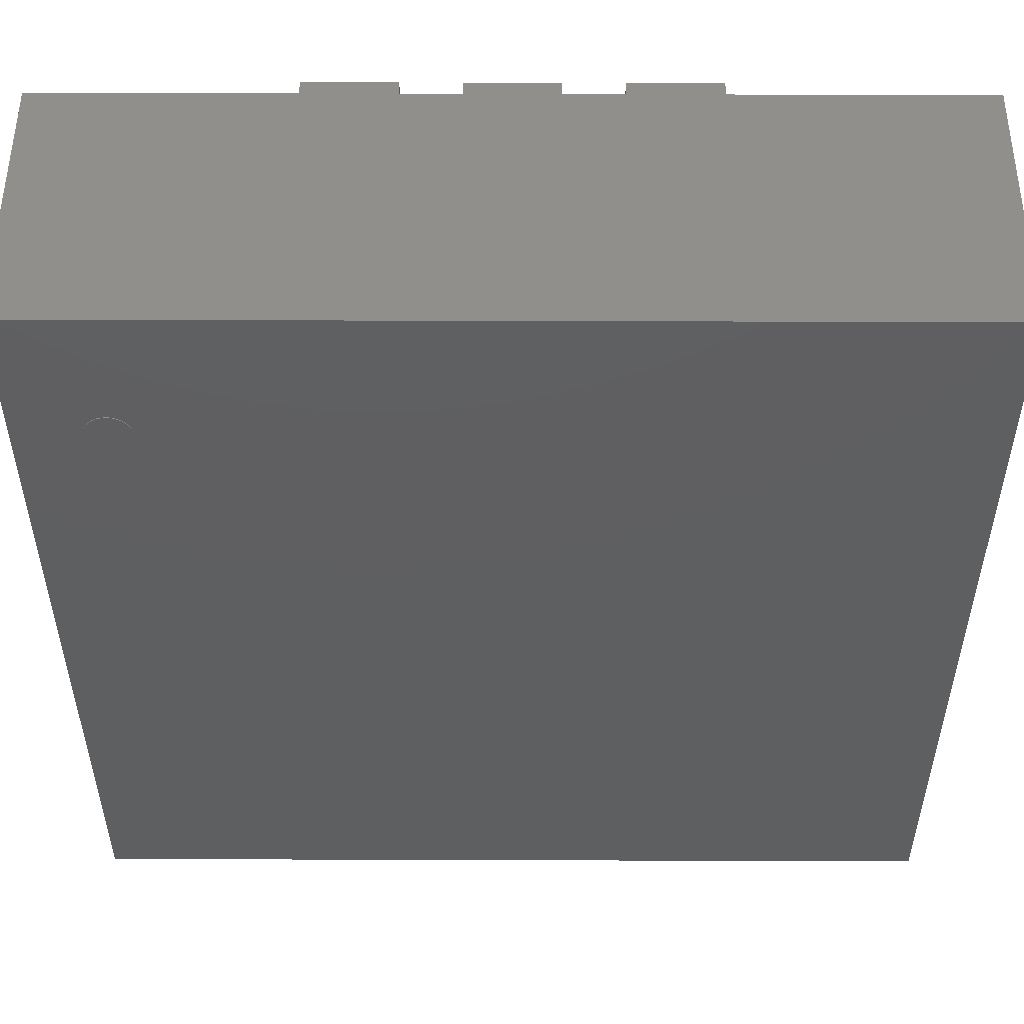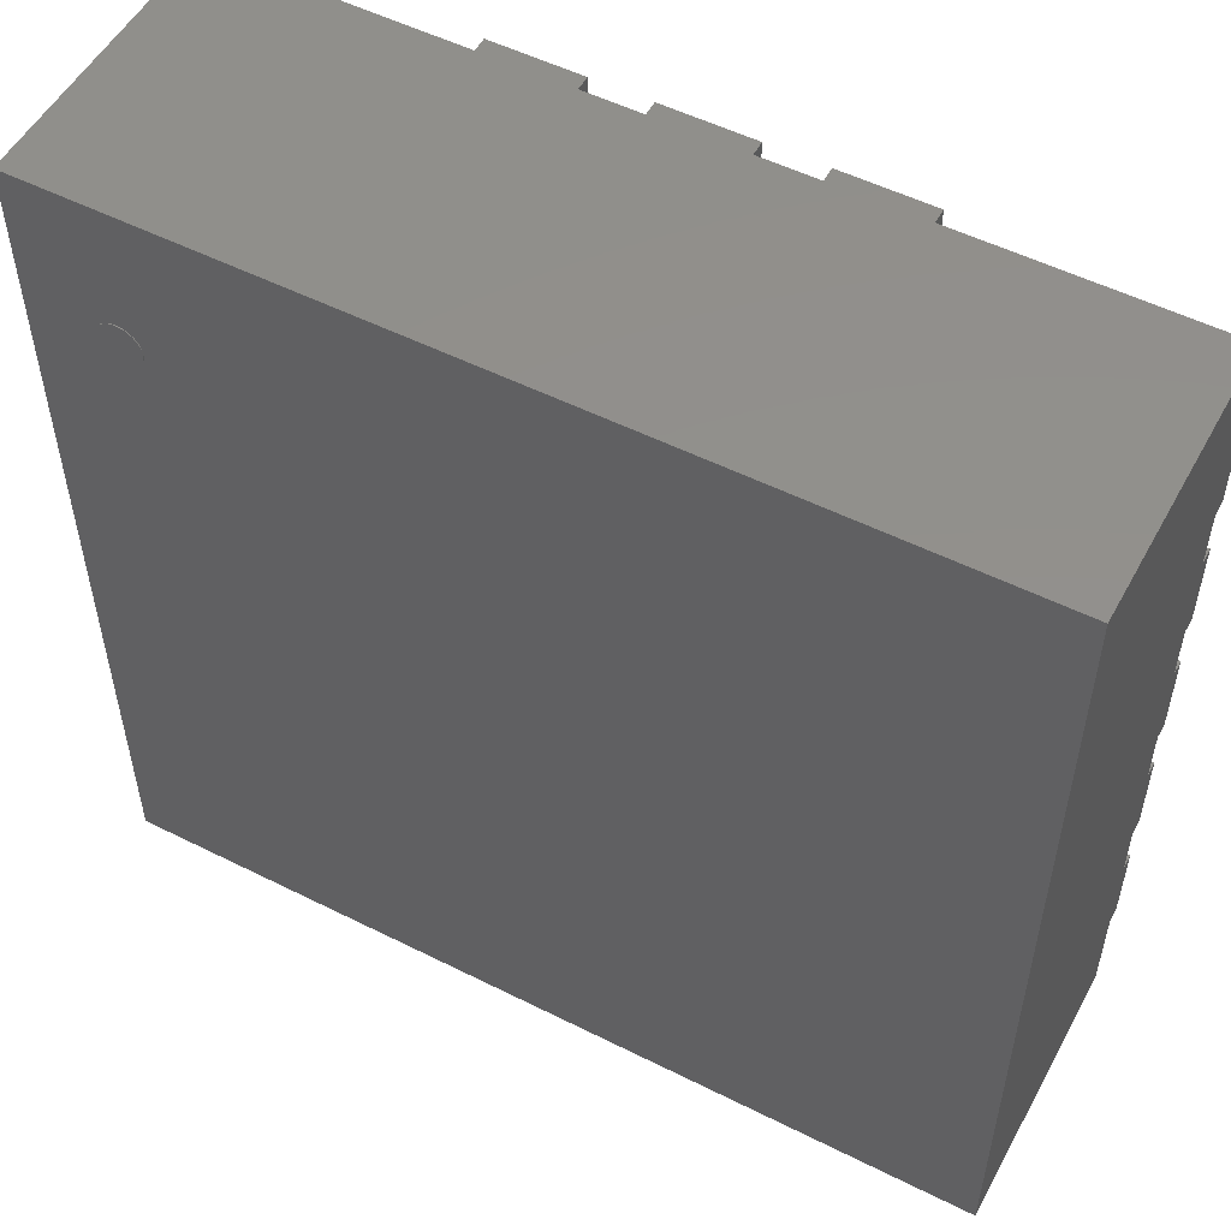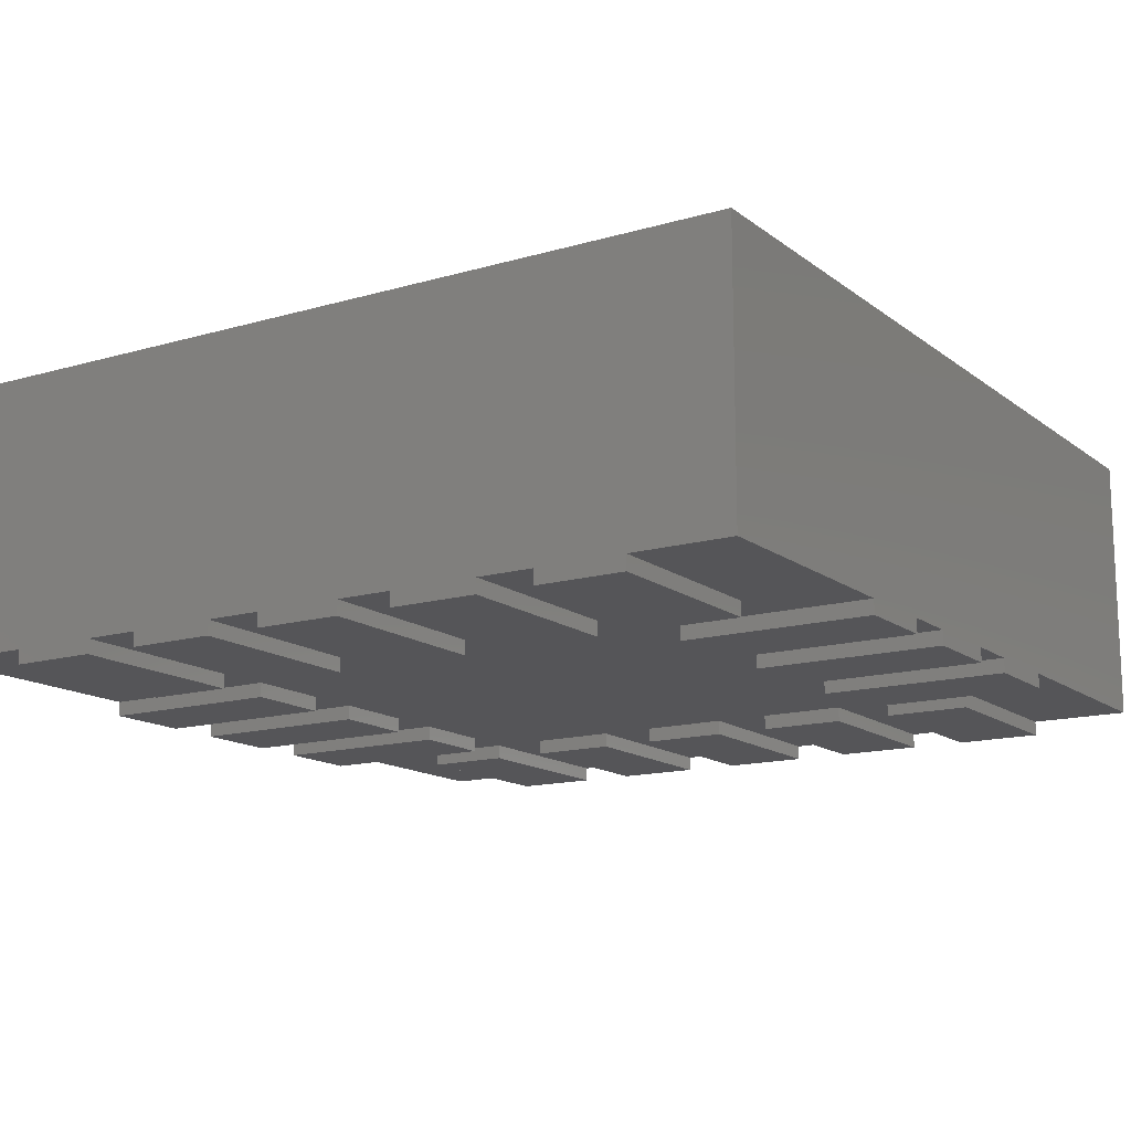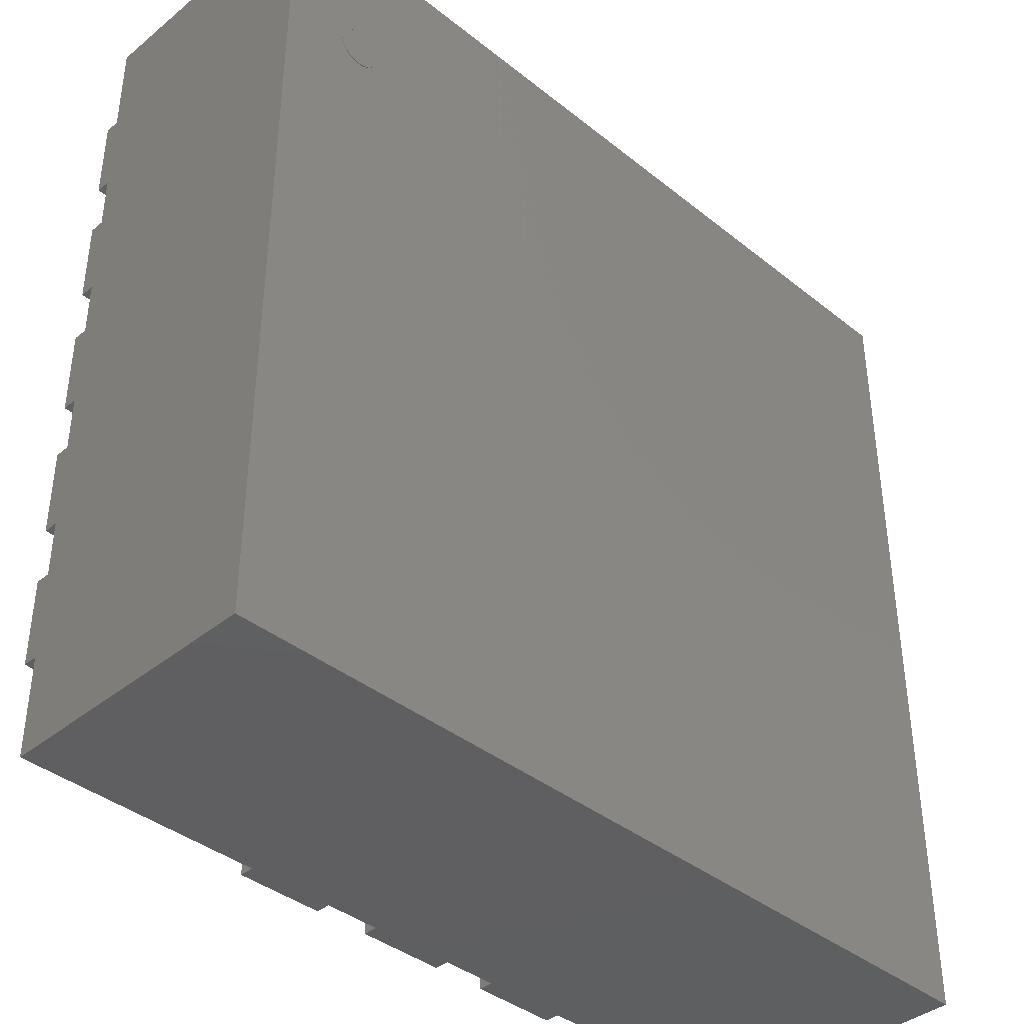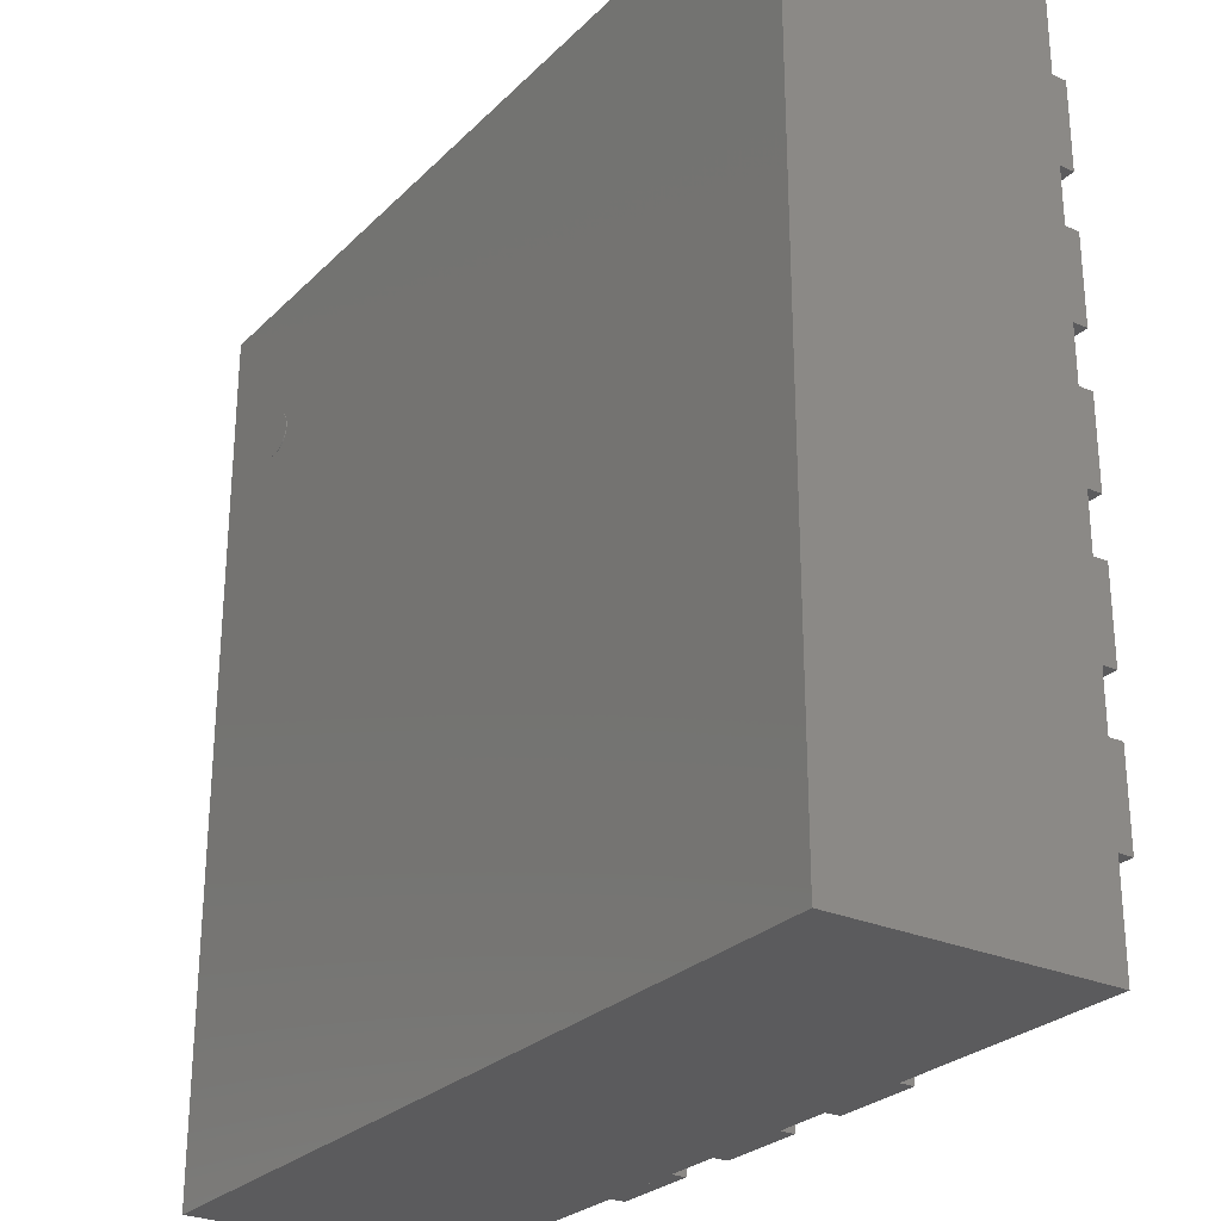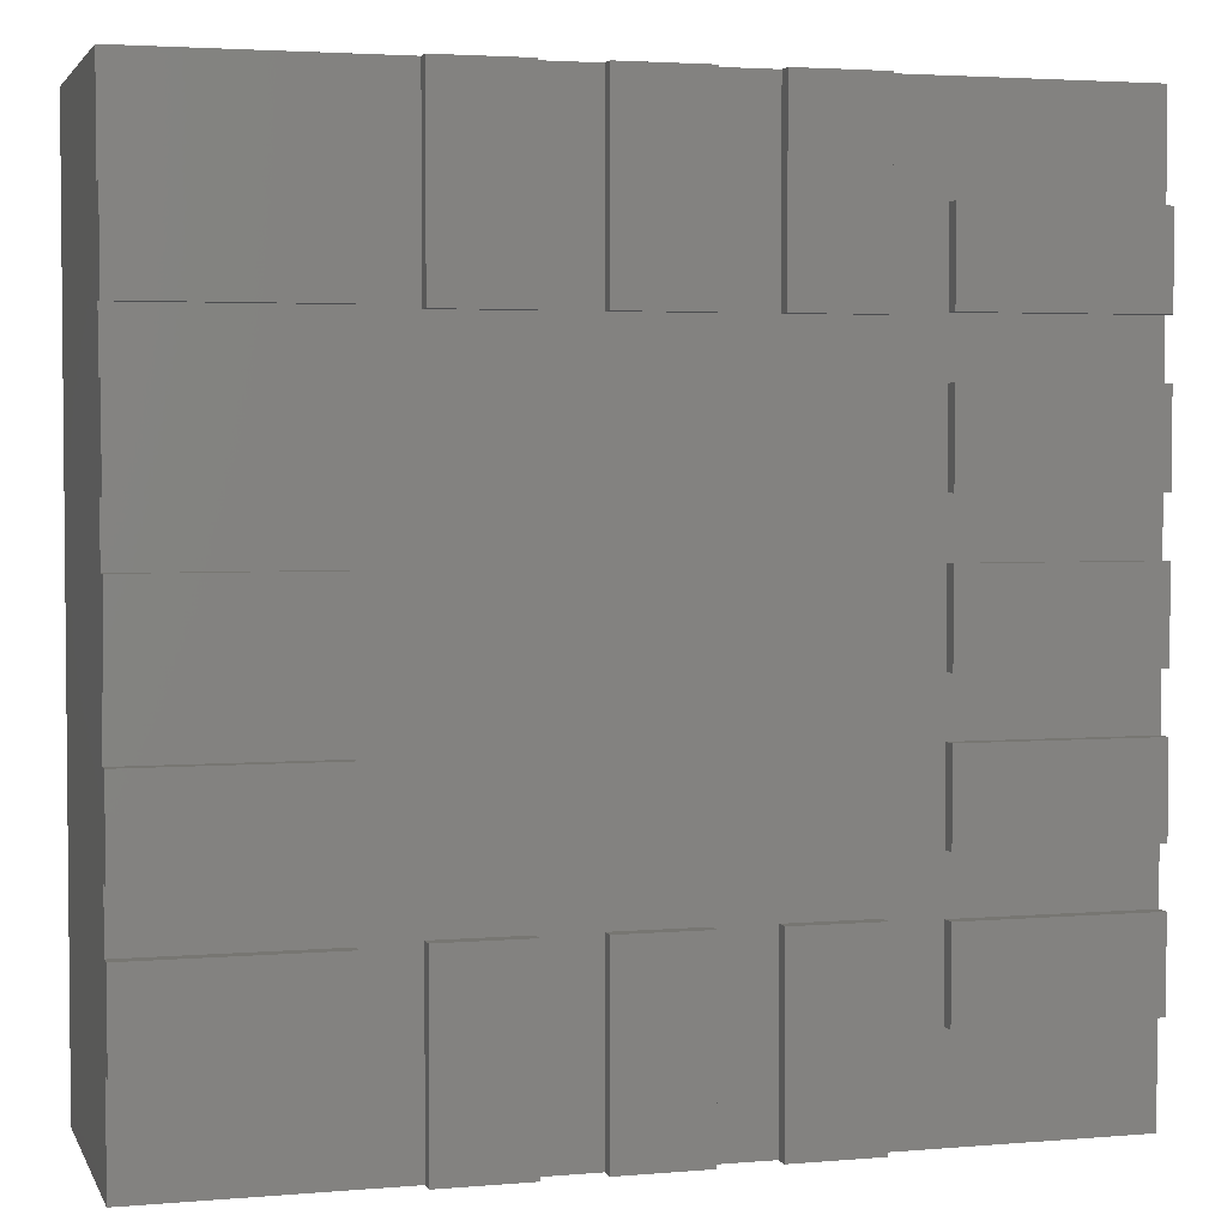
<metadata>
{"format":"stl","ext":"stl","renderer":"f3d","projection":"perspective","resolution":1024,"background":"white","views":[{"elev":51.8,"azim":0.2,"up":"+Y"},{"elev":53.2,"azim":28.2,"up":"+Y"},{"elev":-14.3,"azim":-57.5,"up":"+Z"},{"elev":-39.5,"azim":-44.7,"up":"+Y"},{"elev":-27.0,"azim":55.6,"up":"+Y"},{"elev":3.3,"azim":164.0,"up":"+Y"}]}
</metadata>
<code>
# stl→obj: 202 verts, 332 faces
v -47.2 39.37 39
v -44.31 39.95 39
v -44.25 39.37 39
v -44.47 40.5 39
v -44.75 41.01 39
v -45.11 41.46 39
v -45.56 41.82 39
v -46.07 42.1 39
v -46.62 42.26 39
v -47.2 42.32 39
v -47.78 42.26 39
v -48.33 42.1 39
v -48.84 41.82 39
v -49.29 41.46 39
v -49.65 41.01 39
v -49.93 40.5 39
v -50.09 39.95 39
v -50.15 39.37 39
v -50.09 38.79 39
v -49.93 38.24 39
v -49.65 37.73 39
v -49.29 37.28 39
v -48.84 36.92 39
v -48.33 36.64 39
v -47.78 36.48 39
v -47.2 36.42 39
v -46.62 36.48 39
v -46.07 36.64 39
v -45.56 36.92 39
v -45.11 37.28 39
v -44.75 37.73 39
v -44.47 38.24 39
v -44.31 38.79 39
v -47.2 39.37 39.1
v -44.25 39.37 39.1
v -44.31 39.95 39.1
v -44.47 40.5 39.1
v -44.75 41.01 39.1
v -45.11 41.46 39.1
v -45.56 41.82 39.1
v -46.07 42.1 39.1
v -46.62 42.26 39.1
v -47.2 42.32 39.1
v -47.78 42.26 39.1
v -48.33 42.1 39.1
v -48.84 41.82 39.1
v -49.29 41.46 39.1
v -49.65 41.01 39.1
v -49.93 40.5 39.1
v -50.09 39.95 39.1
v -50.15 39.37 39.1
v -50.09 38.79 39.1
v -49.93 38.24 39.1
v -49.65 37.73 39.1
v -49.29 37.28 39.1
v -48.84 36.92 39.1
v -48.33 36.64 39.1
v -47.78 36.48 39.1
v -47.2 36.42 39.1
v -46.62 36.48 39.1
v -46.07 36.64 39.1
v -45.56 36.92 39.1
v -45.11 37.28 39.1
v -44.75 37.73 39.1
v -44.47 38.24 39.1
v -44.31 38.79 39.1
v 59 -59 2
v 59 59 39
v 59 -59 39
v 59 59 2
v -59 59 2
v -59 -59 39
v -59 59 39
v -59 -59 2
v 59 33.37 0
v 33 33.37 0
v 59 45.37 0
v 33 45.37 0
v 59 45.37 2
v 33 45.37 2
v 33 33.37 2
v 59 33.37 2
v 59 13.69 0
v 33 13.69 0
v 59 25.69 0
v 33 25.69 0
v 59 25.69 2
v 33 25.69 2
v 33 13.69 2
v 59 13.69 2
v 59 -6 0
v 33 -6 0
v 59 6 0
v 33 6 0
v 59 6 2
v 33 6 2
v 33 -6 2
v 59 -6 2
v 59 -25.69 0
v 33 -25.69 0
v 59 -13.69 0
v 33 -13.69 0
v 59 -13.69 2
v 33 -13.69 2
v 33 -25.69 2
v 59 -25.69 2
v 59 -45.37 0
v 33 -45.37 0
v 59 -33.37 0
v 33 -33.37 0
v 59 -33.37 2
v 33 -33.37 2
v 33 -45.37 2
v 59 -45.37 2
v -59 -33.37 0
v -33 -33.37 0
v -59 -45.37 0
v -33 -45.37 0
v -59 -45.37 2
v -33 -45.37 2
v -33 -33.37 2
v -59 -33.37 2
v -59 -13.69 0
v -33 -13.69 0
v -59 -25.69 0
v -33 -25.69 0
v -59 -25.69 2
v -33 -25.69 2
v -33 -13.69 2
v -59 -13.69 2
v -59 6 0
v -33 6 0
v -59 -6 0
v -33 -6 0
v -59 -6 2
v -33 -6 2
v -33 6 2
v -59 6 2
v -59 25.69 0
v -33 25.69 0
v -59 13.69 0
v -33 13.69 0
v -59 13.69 2
v -33 13.69 2
v -33 25.69 2
v -59 25.69 2
v -59 45.37 0
v -33 45.37 0
v -59 33.37 0
v -33 33.37 0
v -59 33.37 2
v -33 33.37 2
v -33 45.37 2
v -59 45.37 2
v 13.69 -59 0
v 13.69 -33 0
v 25.69 -59 0
v 25.69 -33 0
v 25.69 -59 2
v 25.69 -33 2
v 13.69 -33 2
v 13.69 -59 2
v -6 -59 0
v -6 -33 0
v 6 -59 0
v 6 -33 0
v 6 -59 2
v 6 -33 2
v -6 -33 2
v -6 -59 2
v -25.69 -59 0
v -25.69 -33 0
v -13.69 -59 0
v -13.69 -33 0
v -13.69 -59 2
v -13.69 -33 2
v -25.69 -33 2
v -25.69 -59 2
v -13.69 59 0
v -13.69 33 0
v -25.69 59 0
v -25.69 33 0
v -25.69 59 2
v -25.69 33 2
v -13.69 33 2
v -13.69 59 2
v 6 59 0
v 6 33 0
v -6 59 0
v -6 33 0
v -6 59 2
v -6 33 2
v 6 33 2
v 6 59 2
v 25.69 59 0
v 25.69 33 0
v 13.69 59 0
v 13.69 33 0
v 13.69 59 2
v 13.69 33 2
v 25.69 33 2
v 25.69 59 2
f 1 2 3
f 1 4 2
f 1 5 4
f 1 6 5
f 1 7 6
f 1 8 7
f 1 9 8
f 1 10 9
f 1 11 10
f 1 12 11
f 1 13 12
f 1 14 13
f 1 15 14
f 1 16 15
f 1 17 16
f 1 18 17
f 1 19 18
f 1 20 19
f 1 21 20
f 1 22 21
f 1 23 22
f 1 24 23
f 1 25 24
f 1 26 25
f 1 27 26
f 1 28 27
f 1 29 28
f 1 30 29
f 1 31 30
f 1 32 31
f 1 33 32
f 1 3 33
f 34 35 36
f 34 36 37
f 34 37 38
f 34 38 39
f 34 39 40
f 34 40 41
f 34 41 42
f 34 42 43
f 34 43 44
f 34 44 45
f 34 45 46
f 34 46 47
f 34 47 48
f 34 48 49
f 34 49 50
f 34 50 51
f 34 51 52
f 34 52 53
f 34 53 54
f 34 54 55
f 34 55 56
f 34 56 57
f 34 57 58
f 34 58 59
f 34 59 60
f 34 60 61
f 34 61 62
f 34 62 63
f 34 63 64
f 34 64 65
f 34 65 66
f 34 66 35
f 3 36 35
f 2 37 36
f 4 38 37
f 5 39 38
f 6 40 39
f 7 41 40
f 8 42 41
f 9 43 42
f 10 44 43
f 11 45 44
f 12 46 45
f 13 47 46
f 14 48 47
f 15 49 48
f 16 50 49
f 17 51 50
f 18 52 51
f 19 53 52
f 20 54 53
f 21 55 54
f 22 56 55
f 23 57 56
f 24 58 57
f 25 59 58
f 26 60 59
f 27 61 60
f 28 62 61
f 29 63 62
f 30 64 63
f 31 65 64
f 32 66 65
f 33 35 66
f 2 36 3
f 4 37 2
f 5 38 4
f 6 39 5
f 7 40 6
f 8 41 7
f 9 42 8
f 10 43 9
f 11 44 10
f 12 45 11
f 13 46 12
f 14 47 13
f 15 48 14
f 16 49 15
f 17 50 16
f 18 51 17
f 19 52 18
f 20 53 19
f 21 54 20
f 22 55 21
f 23 56 22
f 24 57 23
f 25 58 24
f 26 59 25
f 27 60 26
f 28 61 27
f 29 62 28
f 30 63 29
f 31 64 30
f 32 65 31
f 33 66 32
f 3 35 33
f 67 68 69
f 67 70 68
f 71 72 73
f 71 74 72
f 74 69 72
f 74 67 69
f 70 73 68
f 70 71 73
f 67 71 70
f 67 74 71
f 69 68 73
f 69 73 72
f 75 76 77
f 77 76 78
f 75 77 79
f 77 78 80
f 78 76 81
f 76 75 82
f 82 75 79
f 79 77 80
f 80 78 81
f 81 76 82
f 82 79 81
f 79 80 81
f 83 84 85
f 85 84 86
f 83 85 87
f 85 86 88
f 86 84 89
f 84 83 90
f 90 83 87
f 87 85 88
f 88 86 89
f 89 84 90
f 90 87 89
f 87 88 89
f 91 92 93
f 93 92 94
f 91 93 95
f 93 94 96
f 94 92 97
f 92 91 98
f 98 91 95
f 95 93 96
f 96 94 97
f 97 92 98
f 98 95 97
f 95 96 97
f 99 100 101
f 101 100 102
f 99 101 103
f 101 102 104
f 102 100 105
f 100 99 106
f 106 99 103
f 103 101 104
f 104 102 105
f 105 100 106
f 106 103 105
f 103 104 105
f 107 108 109
f 109 108 110
f 107 109 111
f 109 110 112
f 110 108 113
f 108 107 114
f 114 107 111
f 111 109 112
f 112 110 113
f 113 108 114
f 114 111 113
f 111 112 113
f 115 116 117
f 117 116 118
f 115 117 119
f 117 118 120
f 118 116 121
f 116 115 122
f 122 115 119
f 119 117 120
f 120 118 121
f 121 116 122
f 122 119 121
f 119 120 121
f 123 124 125
f 125 124 126
f 123 125 127
f 125 126 128
f 126 124 129
f 124 123 130
f 130 123 127
f 127 125 128
f 128 126 129
f 129 124 130
f 130 127 129
f 127 128 129
f 131 132 133
f 133 132 134
f 131 133 135
f 133 134 136
f 134 132 137
f 132 131 138
f 138 131 135
f 135 133 136
f 136 134 137
f 137 132 138
f 138 135 137
f 135 136 137
f 139 140 141
f 141 140 142
f 139 141 143
f 141 142 144
f 142 140 145
f 140 139 146
f 146 139 143
f 143 141 144
f 144 142 145
f 145 140 146
f 146 143 145
f 143 144 145
f 147 148 149
f 149 148 150
f 147 149 151
f 149 150 152
f 150 148 153
f 148 147 154
f 154 147 151
f 151 149 152
f 152 150 153
f 153 148 154
f 154 151 153
f 151 152 153
f 155 156 157
f 157 156 158
f 155 157 159
f 157 158 160
f 158 156 161
f 156 155 162
f 162 155 159
f 159 157 160
f 160 158 161
f 161 156 162
f 162 159 161
f 159 160 161
f 163 164 165
f 165 164 166
f 163 165 167
f 165 166 168
f 166 164 169
f 164 163 170
f 170 163 167
f 167 165 168
f 168 166 169
f 169 164 170
f 170 167 169
f 167 168 169
f 171 172 173
f 173 172 174
f 171 173 175
f 173 174 176
f 174 172 177
f 172 171 178
f 178 171 175
f 175 173 176
f 176 174 177
f 177 172 178
f 178 175 177
f 175 176 177
f 179 180 181
f 181 180 182
f 179 181 183
f 181 182 184
f 182 180 185
f 180 179 186
f 186 179 183
f 183 181 184
f 184 182 185
f 185 180 186
f 186 183 185
f 183 184 185
f 187 188 189
f 189 188 190
f 187 189 191
f 189 190 192
f 190 188 193
f 188 187 194
f 194 187 191
f 191 189 192
f 192 190 193
f 193 188 194
f 194 191 193
f 191 192 193
f 195 196 197
f 197 196 198
f 195 197 199
f 197 198 200
f 198 196 201
f 196 195 202
f 202 195 199
f 199 197 200
f 200 198 201
f 201 196 202
f 202 199 201
f 199 200 201

</code>
